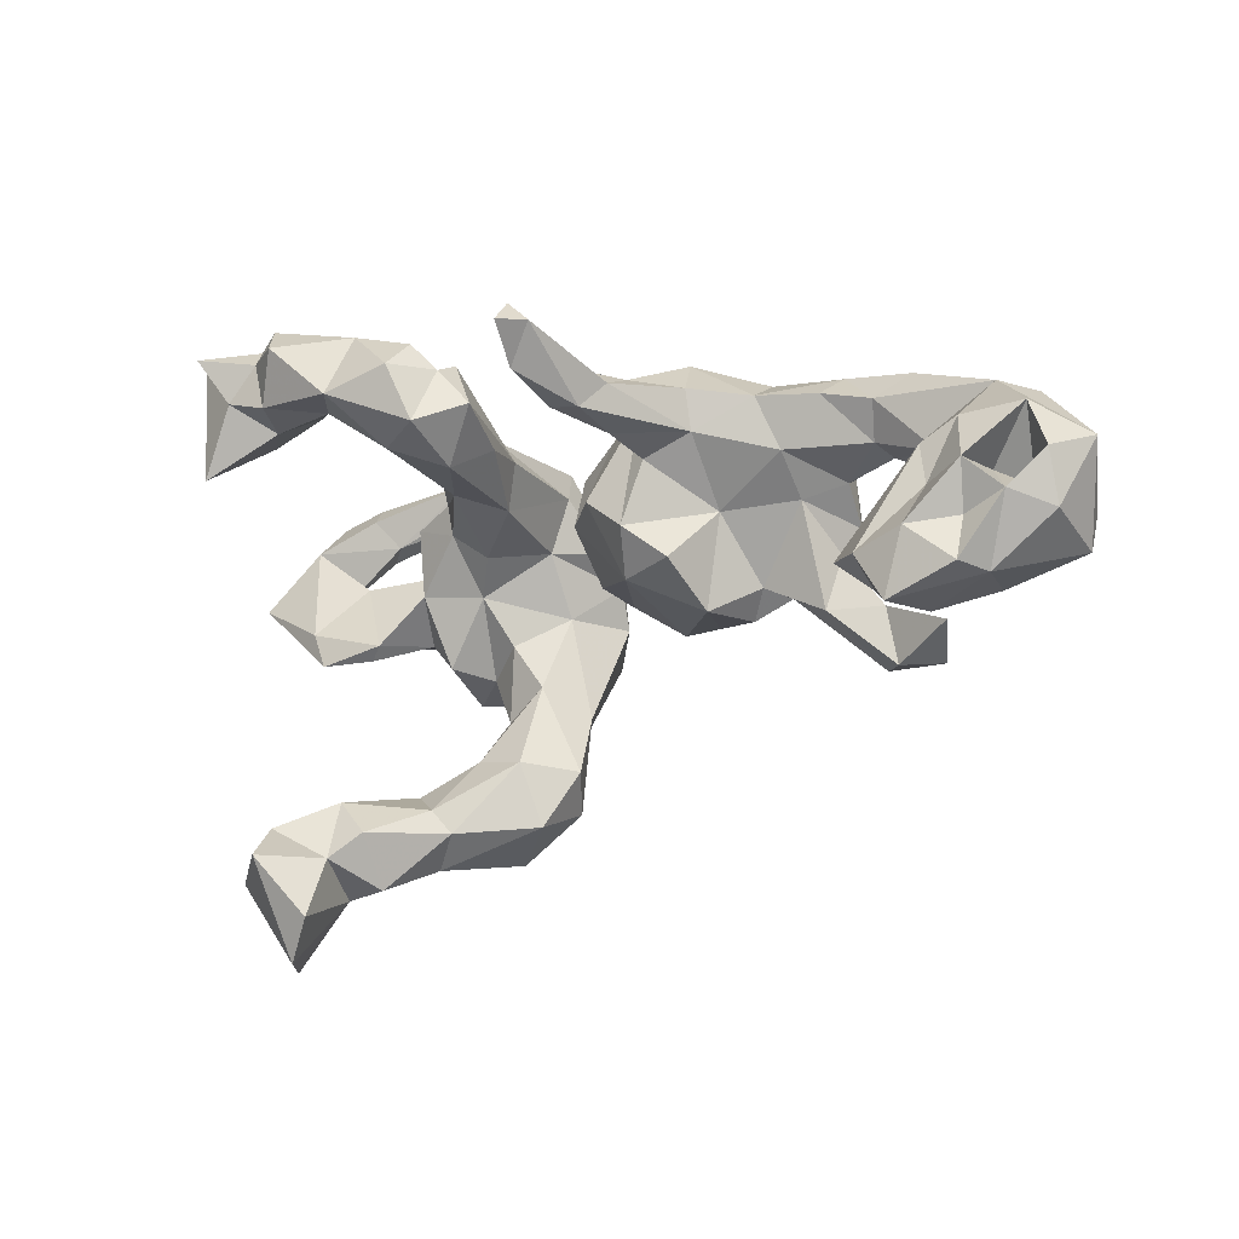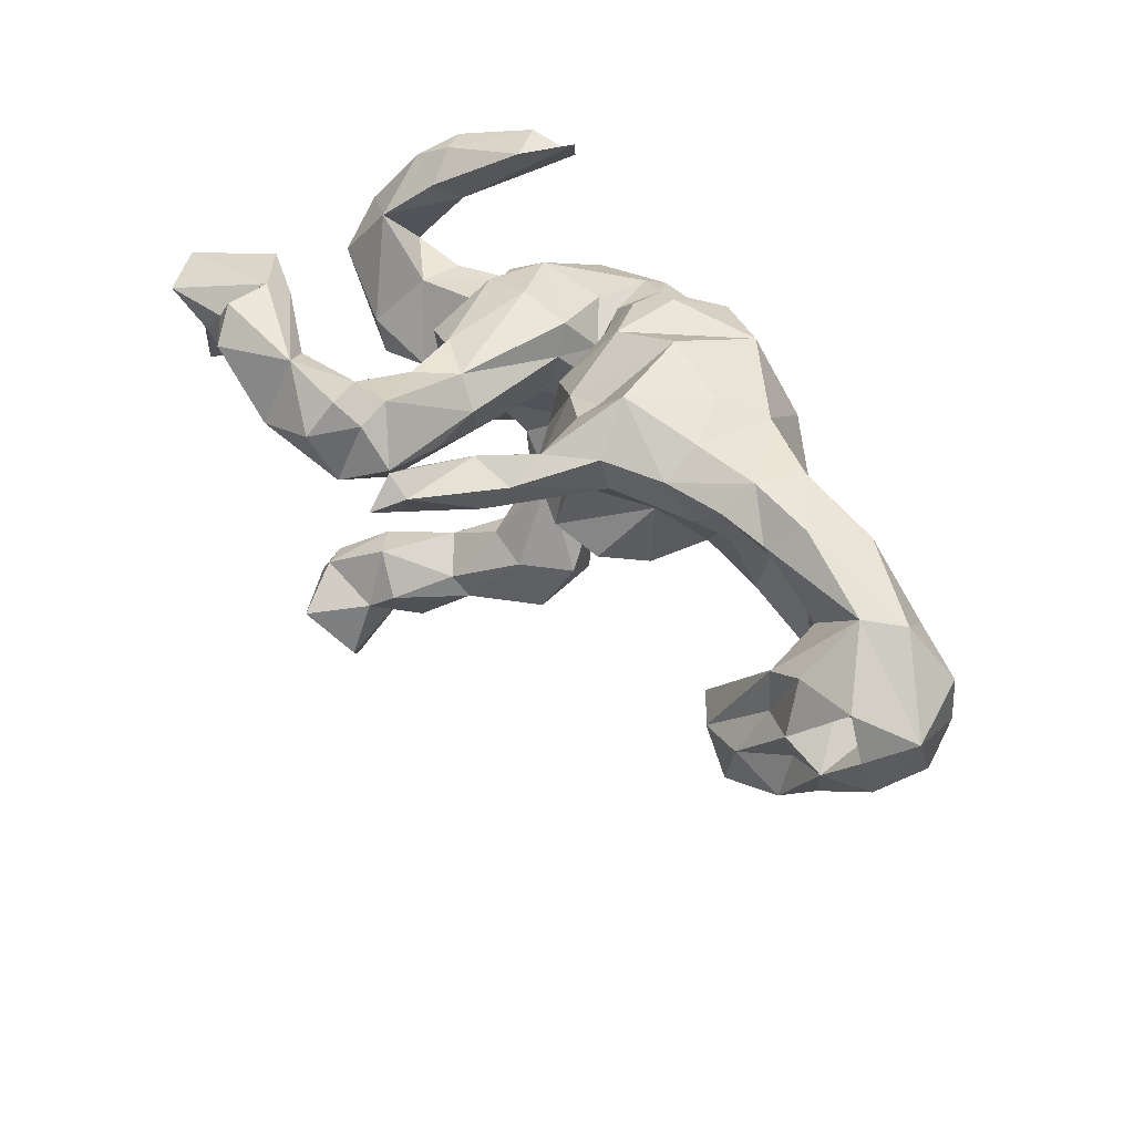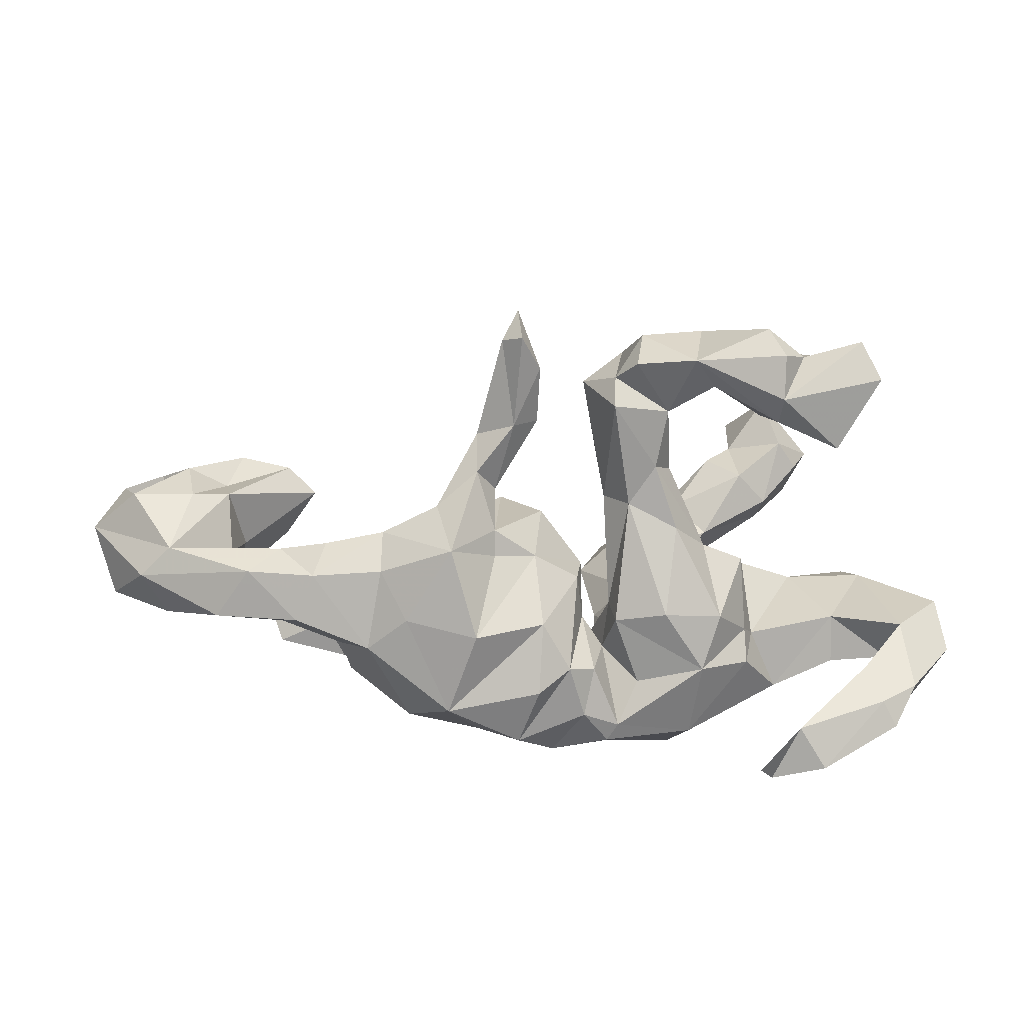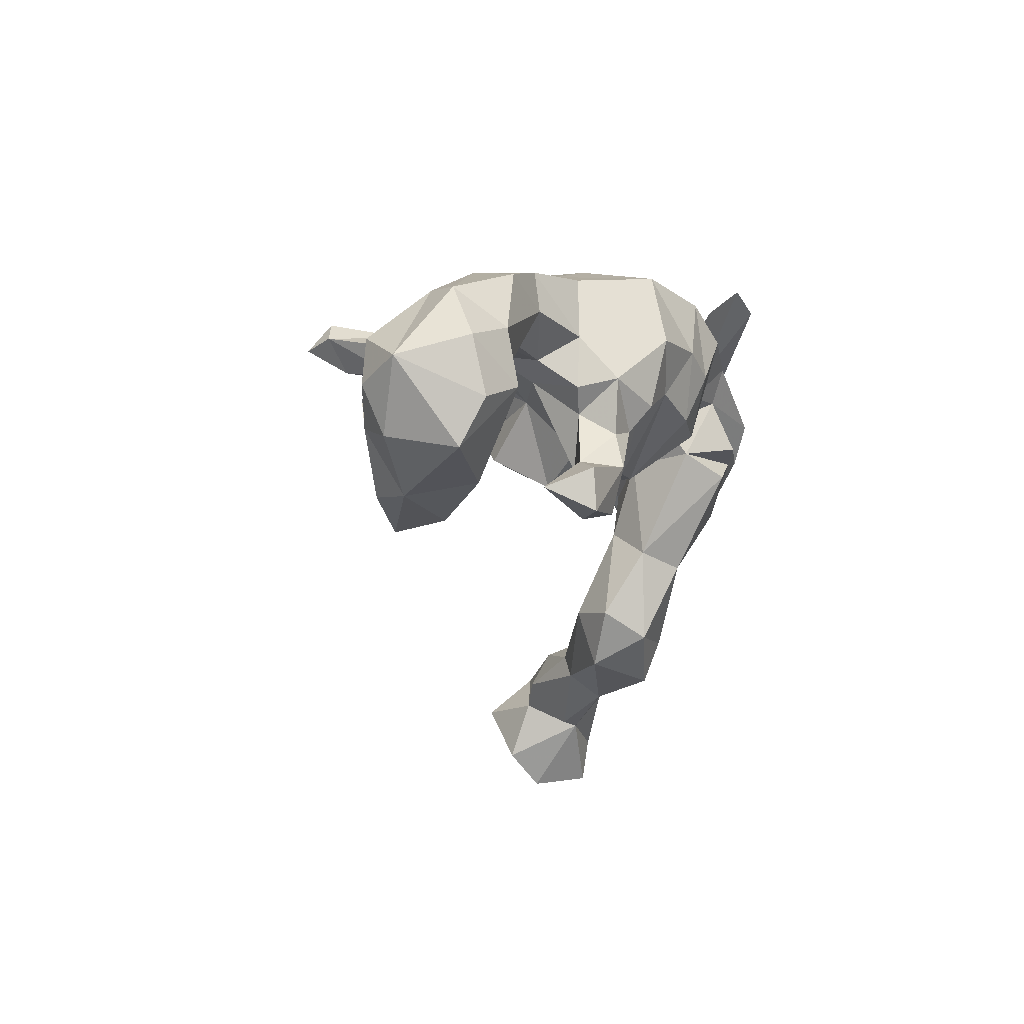
<metadata>
{"format":"obj","ext":"obj","renderer":"f3d","projection":"perspective","resolution":1024,"background":"white","views":[{"elev":-23.0,"azim":27.9,"up":"+Y"},{"elev":39.1,"azim":48.4,"up":"+Y"},{"elev":8.7,"azim":177.1,"up":"+Z"},{"elev":-8.1,"azim":103.6,"up":"+Y"}]}
</metadata>
<code>
v 0.9163 -0.0318 0.08356
v 0.8599 -0.06643 0.1535
v 0.8582 -0.1537 0.1158
v 0.7821 -0.06695 -0.09184
v 0.8746 0.005011 -0.03741
v 0.8649 -0.09691 -0.05813
v 0.812 0.1015 0.01226
v 0.832 0.01664 0.1555
v 0.8649 -0.1786 -0.01361
v 0.7508 -0.05745 0.09313
v 0.7712 0.03681 -0.07049
v 0.81 -0.08961 0.07265
v 0.7203 0.01731 0.1541
v 0.7939 -0.1284 0.1691
v 0.7213 -0.2145 -0.008672
v 0.7439 -0.2357 0.1145
v 0.7351 -0.07264 0.1925
v 0.6662 0.1559 -0.05559
v 0.7564 0.111 0.06577
v 0.7193 -0.1505 0.1515
v 0.651 -0.1121 -0.0295
v 0.7124 -0.2317 0.1722
v 0.6055 0.1784 0.03142
v 0.6878 -0.01172 -0.05178
v 0.6309 -0.2633 0.07451
v 0.6538 -0.01409 0.1491
v 0.638 -0.1683 0.2004
v 0.647 0.02111 0.04212
v 0.5613 -0.2453 -0.1775
v 0.5471 0.1165 -0.07436
v 0.5306 0.07389 0.0225
v 0.5962 -0.2056 -0.09224
v 0.6635 -0.089 0.1544
v 0.6343 -0.2026 0.02181
v 0.5942 -0.2757 0.1747
v 0.6278 -0.06952 0.04393
v 0.5658 -0.1689 -0.174
v 0.5528 -0.1787 0.0467
v 0.5475 0.1308 0.06568
v 0.4926 -0.2493 -0.139
v 0.5471 -0.188 0.1767
v 0.5591 -0.232 0.1218
v 0.4844 0.2004 0.02613
v 0.4774 -0.1434 -0.1313
v 0.4951 -0.1744 0.1275
v 0.546 0.06332 -0.02578
v 0.5165 0.1959 -0.05814
v 0.4548 0.0494 -0.04927
v 0.4454 -0.00172 -0.1207
v 0.4609 0.1548 0.07939
v 0.4124 -0.0852 -0.1839
v 0.4112 -0.04508 -0.1159
v 0.4212 0.01607 -0.1904
v 0.4378 0.0921 -0.1234
v 0.4568 -0.2375 -0.1848
v 0.3835 -0.1449 -0.1014
v 0.3802 0.02455 -0.02275
v 0.4397 -0.1508 -0.2027
v 0.3842 0.2114 -0.1096
v 0.3551 0.1668 0.1012
v 0.3474 -0.0705 -0.197
v 0.2805 -0.0911 -0.08216
v 0.3157 -0.1013 -0.1256
v 0.3592 0.2131 0.03501
v 0.3126 0.2396 -0.05262
v 0.3813 0.08006 0.05903
v 0.2356 0.245 -0.2224
v 0.3369 -0.02219 -0.2367
v 0.2443 -0.1296 -0.1241
v 0.2798 -0.02324 -0.2045
v 0.2543 0.1817 0.1518
v 0.2299 0.2626 0.08036
v 0.3083 0.1069 -0.2614
v 0.2371 0.01935 -0.2465
v 0.2533 0.1122 0.1295
v 0.2508 0.01371 0.01956
v 0.1798 0.1848 0.2159
v 0.1918 -0.08639 0.09771
v 0.1695 -0.1182 -0.1493
v 0.1336 0.1878 0.4582
v 0.1683 0.07824 0.1371
v 0.1472 0.1887 0.1065
v 0.1042 0.2193 -0.2866
v 0.2092 -0.1456 -0.01365
v 0.178 0.1095 -0.2904
v 0.179 0.1482 0.2819
v 0.1263 -0.03248 0.1375
v 0.09871 0.2234 0.4644
v 0.1452 0.1484 0.1789
v 0.1504 0.09139 0.2226
v 0.1453 -0.01534 -0.2716
v 0.09992 -0.09817 0.06953
v 0.09989 0.1024 0.3269
v 0.1121 0.1856 0.301
v 0.1067 0.07557 -0.3049
v 0.1436 0.1002 0.312
v 0.1852 0.2787 -0.07827
v 0.08815 0.1244 0.4335
v 0.1036 0.1706 0.5117
v 0.1014 -0.1175 -0.1533
v 0.0669 0.1442 0.3059
v 0.04685 -0.02908 -0.2661
v 0.1474 0.1919 0.05861
v 0.06081 0.244 -0.0613
v 0.06369 0.1838 0.4057
v 0.07145 0.1701 0.05515
v 0.03682 0.1578 -0.3195
v 0.06881 0.2592 -0.1882
v 0.02203 -0.06303 -0.1133
v 0.05169 0.03364 0.1187
v 0.01835 -0.06833 -0.003968
v -0.000728 0.03472 -0.1007
v 0.01035 0.2388 -0.1472
v -0.006168 0.05889 -0.2617
v -0.01095 0.134 0.007071
v -0.02128 0.1202 -0.07111
v -0.02419 0.04553 0.01969
v -0.04525 0.09293 0.2542
v -0.02147 0.1177 0.3759
v -0.01864 0.212 -0.241
v -0.03755 0.2044 -0.1548
v -0.03989 0.05369 -0.1204
v -0.05956 0.1239 -0.1281
v -0.07802 0.1922 -0.06553
v -0.06136 0.1235 -0.315
v -0.04488 0.01674 -0.1957
v -0.05432 -0.04522 -0.2402
v -0.0615 0.1152 0.1598
v -0.07007 0.1351 -0.04195
v -0.06445 0.1859 -0.2961
v -0.05895 -0.3631 -0.07089
v -0.09052 0.06191 -0.2893
v -0.0981 0.08115 0.4278
v -0.1218 0.1744 -0.1862
v -0.07807 -0.2407 -0.1452
v -0.09564 -0.4118 -0.1436
v -0.1039 -0.08801 -0.3055
v -0.07525 0.1851 0.3892
v -0.07185 0.2153 0.3384
v -0.1359 -0.3547 0.00047
v -0.1033 0.169 0.1515
v -0.1084 0.04163 -0.05047
v -0.09331 0.0471 0.1242
v -0.1374 -0.194 -0.07461
v -0.1087 -0.03117 -0.3278
v -0.1519 0.1806 0.2223
v -0.08375 0.1941 -0.2654
v -0.2272 -0.02959 -0.02049
v -0.107 -0.05581 -0.1231
v -0.1562 0.05957 0.1978
v -0.126 0.1736 0.4658
v -0.1119 -0.4624 -0.03776
v -0.224 0.1517 -0.2892
v -0.1922 0.1766 0.1059
v -0.1854 0.01486 0.03772
v -0.08867 0.04113 0.3219
v -0.1843 0.1285 0.212
v -0.1967 0.02904 -0.3418
v -0.2363 -0.039 -0.3137
v -0.1112 0.2284 0.4168
v -0.1374 -0.2675 -0.2062
v -0.2143 0.2632 0.4254
v -0.1947 -0.4928 -0.1258
v -0.1803 -0.05008 -0.3079
v -0.172 0.1979 0.3269
v -0.1782 0.07392 0.3734
v -0.2235 -0.3359 -0.0155
v -0.2038 -0.2782 -0.18
v -0.1693 0.2198 -0.05079
v -0.2499 -0.3434 -0.07816
v -0.2159 -0.2377 -0.1025
v -0.2521 -0.1479 -0.2592
v -0.1946 -0.1081 -0.07396
v -0.2416 -0.4765 0.03996
v -0.3046 -0.002905 -0.2982
v -0.2519 0.118 0.06444
v -0.2445 0.0617 0.05797
v -0.2702 -0.4359 0.05806
v -0.3466 0.251 0.481
v -0.2228 -0.4131 -0.1516
v -0.2603 -0.1436 -0.126
v -0.2515 0.2382 0.3759
v -0.3302 -0.01822 0.009121
v -0.2393 0.1441 0.4713
v -0.3104 -0.1344 -0.05752
v -0.3276 -0.3887 0.004048
v -0.2927 -0.5193 -0.009915
v -0.2414 0.2034 -0.1582
v -0.3487 -0.5694 0.07687
v -0.2748 0.1943 -0.05966
v -0.3053 -0.4751 -0.06803
v -0.3278 0.0979 0.03333
v -0.3331 0.1206 -0.09934
v -0.3198 -0.1622 -0.1796
v -0.3072 -0.1393 -0.2412
v -0.3656 0.3146 0.3583
v -0.334 0.1467 -0.1574
v -0.3694 -0.01457 -0.2359
v -0.2775 0.1496 0.4003
v -0.3458 -0.4881 0.1475
v -0.3297 0.3519 -0.313
v -0.4206 -0.5746 0.06717
v -0.362 0.2787 0.3143
v -0.3553 -0.07987 -0.06805
v -0.3868 0.1713 0.4339
v -0.3691 0.3072 0.437
v -0.4506 -0.07136 -0.03499
v -0.4099 -0.6388 0.2073
v -0.3412 0.1955 0.3189
v -0.4 -0.5309 0.1678
v -0.4072 -0.4201 0.1238
v -0.4643 0.2018 0.4245
v -0.3572 0.3095 -0.3393
v -0.5212 0.2012 -0.2001
v -0.3535 0.07712 -0.1156
v -0.5134 -0.6873 0.07091
v -0.4612 -0.7001 0.1635
v -0.4072 0.1617 0.3586
v -0.5009 -0.4696 0.1868
v -0.451 0.3319 -0.3164
v -0.4012 0.06648 -0.2232
v -0.4576 -0.5115 0.02145
v -0.4052 0.3269 -0.2418
v -0.4693 0.1839 0.278
v -0.4632 -0.4333 0.06446
v -0.5557 0.1922 -0.2396
v -0.4752 -0.5418 0.2705
v -0.4675 0.2908 0.2673
v -0.4093 0.2597 0.4303
v -0.5663 0.2888 -0.2028
v -0.5403 0.3107 0.3931
v -0.5098 0.2801 0.4591
v -0.5333 0.09179 0.3841
v -0.5105 0.06884 -0.08752
v -0.4762 -0.08867 -0.05624
v -0.535 -0.6069 0.06337
v -0.5396 -0.4874 0.1333
v -0.5129 0.0647 -0.1758
v -0.5728 -0.5469 0.1537
v -0.4984 -0.01857 -0.1859
v -0.5441 0.2384 -0.1472
v -0.6274 0.003442 -0.1078
v -0.6164 0.08584 -0.1649
v -0.529 0.1761 0.3142
v -0.5904 0.2906 -0.2497
v -0.6326 0.2546 -0.1819
v -0.5635 -0.09291 -0.0291
v -0.5835 -0.02905 -0.02479
v -0.598 0.2542 -0.2351
v -0.7161 0.05594 -0.0623
v -0.7219 0.1396 -0.1399
v -0.6231 0.1635 -0.08464
f 179 162 206
f 196 206 162
f 229 179 206
f 184 162 179
f 162 160 165
f 138 165 160
f 182 162 165
f 151 160 162
f 184 151 162
f 133 151 184
f 205 184 179
f 196 229 206
f 205 179 229
f 212 205 229
f 218 205 212
f 232 212 229
f 196 232 229
f 231 212 232
f 105 101 93
f 90 93 101
f 98 105 93
f 94 101 105
f 96 98 93
f 99 105 98
f 80 99 98
f 88 105 99
f 94 105 88
f 80 88 99
f 138 133 119
f 156 119 133
f 139 138 119
f 151 133 138
f 160 151 138
f 199 166 184
f 133 184 166
f 205 199 184
f 182 166 199
f 165 166 182
f 209 182 199
f 218 199 205
f 233 218 212
f 231 233 212
f 224 218 233
f 231 244 233
f 224 233 244
f 228 244 231
f 98 96 80
f 86 80 96
f 166 156 133
f 150 156 166
f 94 88 80
f 196 231 232
f 130 107 125
f 114 125 107
f 153 130 125
f 120 107 130
f 102 114 107
f 132 125 114
f 107 83 95
f 85 95 83
f 102 107 95
f 120 83 107
f 67 85 83
f 91 95 85
f 158 153 125
f 147 130 153
f 147 120 130
f 113 83 120
f 73 85 67
f 108 67 83
f 245 220 249
f 226 249 220
f 246 245 249
f 230 220 245
f 251 249 226
f 213 226 220
f 223 213 220
f 214 226 213
f 201 214 213
f 243 226 214
f 223 201 213
f 223 214 201
f 223 220 230
f 246 230 245
f 159 158 132
f 125 132 158
f 145 159 132
f 175 158 159
f 241 223 230
f 241 230 246
f 251 246 249
f 214 223 241
f 113 108 83
f 104 67 108
f 172 137 161
f 135 161 137
f 168 172 161
f 164 137 172
f 198 159 195
f 164 195 159
f 194 198 195
f 175 159 198
f 145 164 159
f 172 195 164
f 194 195 172
f 127 137 164
f 135 137 127
f 145 127 164
f 153 158 175
f 127 145 132
f 126 127 132
f 102 95 91
f 100 102 91
f 221 153 175
f 109 114 102
f 74 91 85
f 73 74 85
f 100 91 74
f 126 132 114
f 57 48 66
f 31 66 48
f 76 57 66
f 49 48 57
f 50 66 31
f 46 31 48
f 39 50 31
f 60 66 50
f 43 50 39
f 28 39 31
f 14 2 12
f 8 12 2
f 10 14 12
f 3 2 14
f 17 14 10
f 8 17 10
f 20 14 17
f 22 16 14
f 3 14 16
f 20 22 14
f 35 16 22
f 210 200 211
f 178 211 200
f 219 210 211
f 189 200 210
f 110 87 82
f 81 82 87
f 106 110 82
f 92 87 110
f 143 128 118
f 119 118 128
f 156 143 118
f 129 128 143
f 176 150 157
f 166 157 150
f 146 176 157
f 177 150 176
f 17 8 13
f 19 13 8
f 33 17 13
f 26 33 13
f 27 17 33
f 27 20 17
f 41 27 33
f 22 20 27
f 19 26 13
f 41 33 26
f 45 41 26
f 36 45 26
f 42 41 45
f 1 2 3
f 35 22 27
f 35 27 41
f 25 16 35
f 42 35 41
f 25 35 42
f 219 227 210
f 208 210 227
f 239 227 219
f 237 239 219
f 225 237 219
f 236 239 237
f 202 210 208
f 217 208 227
f 202 208 217
f 239 217 227
f 216 217 239
f 216 202 217
f 139 141 146
f 154 146 141
f 165 139 146
f 128 141 139
f 157 165 146
f 138 139 165
f 224 203 209
f 182 209 203
f 218 224 209
f 228 203 224
f 196 203 228
f 244 228 224
f 101 89 90
f 81 90 89
f 94 89 101
f 77 89 94
f 156 118 119
f 139 119 128
f 129 141 128
f 166 165 157
f 199 218 209
f 46 28 31
f 24 28 46
f 28 19 39
f 23 39 19
f 26 19 28
f 7 1 5
f 6 5 1
f 11 7 5
f 19 1 7
f 192 176 190
f 154 190 176
f 193 192 190
f 177 176 192
f 146 154 176
f 169 190 154
f 23 43 39
f 60 50 43
f 47 43 23
f 7 23 19
f 18 23 7
f 141 169 154
f 188 190 169
f 124 169 141
f 115 106 104
f 97 104 106
f 113 115 104
f 117 106 115
f 97 106 103
f 82 103 106
f 72 97 103
f 82 72 103
f 65 97 72
f 77 72 82
f 59 65 64
f 72 64 65
f 43 59 64
f 67 65 59
f 18 47 23
f 59 43 47
f 60 64 72
f 222 186 191
f 180 191 186
f 187 222 191
f 225 186 222
f 163 187 191
f 202 222 187
f 152 187 163
f 180 163 191
f 136 152 163
f 174 187 152
f 186 170 180
f 168 180 170
f 167 170 186
f 171 170 167
f 178 167 186
f 116 117 115
f 113 116 115
f 112 117 116
f 129 124 141
f 188 169 124
f 60 43 64
f 67 97 65
f 86 94 80
f 228 231 196
f 203 196 162
f 90 96 93
f 203 162 182
f 77 94 86
f 75 86 96
f 143 156 150
f 75 96 90
f 81 75 90
f 71 86 75
f 71 77 86
f 155 143 150
f 188 193 190
f 215 192 193
f 197 193 188
f 129 122 123
f 116 123 122
f 124 129 123
f 142 122 129
f 121 123 116
f 112 116 122
f 116 113 121
f 120 121 113
f 147 123 121
f 9 6 1
f 4 5 6
f 248 247 207
f 235 207 247
f 234 248 207
f 250 247 248
f 75 76 66
f 62 57 76
f 110 106 117
f 142 129 143
f 155 142 143
f 148 155 177
f 150 177 155
f 183 148 177
f 142 155 148
f 192 183 177
f 185 148 183
f 36 28 24
f 21 36 24
f 26 28 36
f 84 62 76
f 78 84 76
f 69 62 84
f 87 78 76
f 92 84 78
f 117 111 92
f 109 92 111
f 110 117 92
f 112 111 117
f 149 142 148
f 4 9 15
f 16 15 9
f 21 4 15
f 6 9 4
f 4 21 24
f 38 36 21
f 34 38 21
f 45 36 38
f 87 92 78
f 100 84 92
f 9 1 3
f 16 9 3
f 15 34 21
f 42 38 34
f 25 15 16
f 34 15 25
f 42 34 25
f 45 38 42
f 174 152 140
f 131 140 152
f 178 174 140
f 167 178 140
f 200 174 178
f 144 167 140
f 211 178 186
f 189 187 174
f 237 225 222
f 211 186 225
f 200 189 174
f 202 187 189
f 210 202 189
f 54 47 30
f 18 30 47
f 48 54 30
f 59 47 54
f 11 30 18
f 11 18 7
f 134 188 124
f 123 134 124
f 147 188 134
f 108 113 104
f 67 104 97
f 73 59 54
f 136 163 180
f 131 152 136
f 161 136 180
f 171 168 170
f 172 168 171
f 161 180 168
f 135 131 136
f 161 135 136
f 144 131 135
f 73 67 59
f 194 172 181
f 171 181 172
f 185 194 181
f 149 135 127
f 61 58 55
f 29 55 58
f 63 61 55
f 51 58 61
f 40 55 29
f 37 29 58
f 32 29 37
f 44 37 58
f 204 198 194
f 109 102 100
f 100 74 79
f 70 79 74
f 84 100 79
f 68 70 74
f 69 79 70
f 70 68 61
f 53 61 68
f 63 70 61
f 44 58 51
f 53 51 61
f 238 198 240
f 204 240 198
f 243 238 240
f 221 198 238
f 175 198 221
f 234 221 238
f 112 114 109
f 111 112 109
f 126 114 112
f 149 127 126
f 215 234 207
f 252 248 234
f 188 147 153
f 147 121 120
f 123 147 134
f 197 188 153
f 252 214 241
f 221 197 153
f 252 243 214
f 251 226 243
f 54 53 73
f 68 73 53
f 49 53 54
f 74 73 68
f 215 197 221
f 193 197 215
f 234 215 221
f 52 51 53
f 207 183 215
f 192 215 183
f 204 183 207
f 126 142 149
f 173 149 148
f 56 57 62
f 57 52 49
f 53 49 52
f 56 52 57
f 11 4 24
f 30 11 24
f 5 4 11
f 242 250 251
f 252 251 250
f 243 242 251
f 247 250 242
f 240 242 243
f 126 122 142
f 54 48 49
f 46 48 30
f 24 46 30
f 243 252 234
f 250 248 252
f 44 51 52
f 247 242 240
f 234 238 243
f 112 122 126
f 246 251 252
f 246 252 241
f 62 63 56
f 55 56 63
f 69 63 62
f 185 183 204
f 235 204 207
f 44 52 56
f 69 84 79
f 109 100 92
f 173 144 149
f 135 149 144
f 171 144 173
f 181 173 148
f 185 181 148
f 171 173 181
f 194 185 204
f 240 204 235
f 247 240 235
f 167 144 171
f 140 131 144
f 44 40 32
f 29 32 40
f 37 44 32
f 56 40 44
f 56 55 40
f 63 69 70
f 76 81 87
f 89 82 81
f 77 82 89
f 76 75 81
f 72 77 71
f 60 71 75
f 236 202 216
f 216 239 236
f 222 236 237
f 211 225 219
f 8 10 12
f 8 2 1
f 66 60 75
f 72 71 60
f 202 236 222
f 19 8 1

</code>
